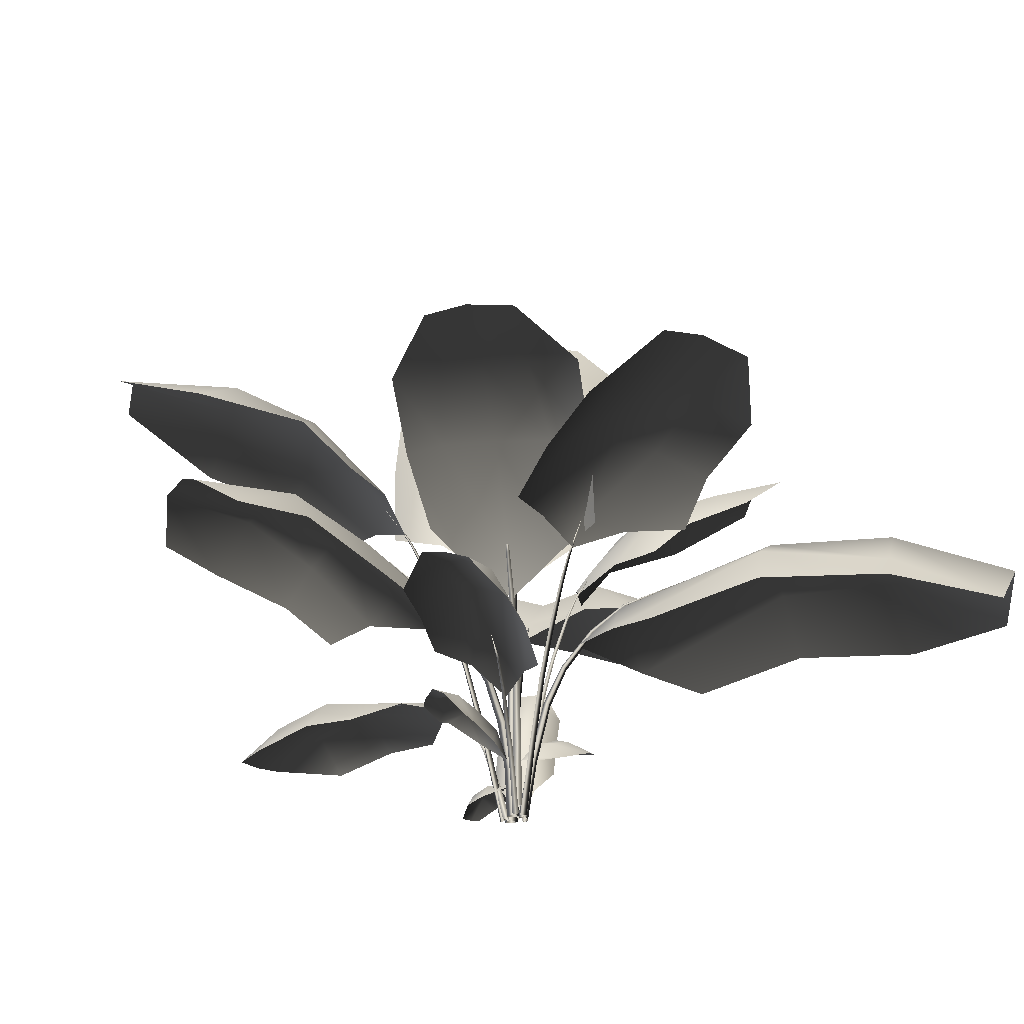
<metadata>
{"format":"obj","ext":"obj","renderer":"f3d","projection":"perspective","resolution":1024,"background":"white","views":[{"elev":-22.4,"azim":-128.2,"up":"+Z"}]}
</metadata>
<code>
v 0.3014 -0.2854 0.9352
v 0.3623 -0.2109 0.9837
v 0.607 -0.2177 1.133
v 0.4135 -0.4107 1.084
v 0.882 -0.525 1.397
v 0.6942 -0.7242 1.322
v 1.155 -0.8305 1.483
v 0.9676 -1.03 1.407
v 0.2118 -0.3436 0.9822
v 0.2054 -0.5771 1.133
v 0.4804 -0.8844 1.397
v 0.7539 -1.19 1.483
v 1.265 -1.362 1.376
v 1.051 -1.516 1.283
v 0.3176 -1.065 1.312
v 0.679 -1.355 1.245
v 1.381 -0.6638 1.397
v 1.105 -0.3884 1.244
v 0.1643 -0.861 1.189
v 1.424 -1.131 1.432
v 0.9061 -0.1847 1.1
v 1.331 0.2359 0.6421
v 1.355 0.0965 0.6398
v 1.037 0.0428 0.6932
v 1.013 0.1823 0.6955
v 1.606 0.2824 0.5297
v 1.625 0.169 0.539
v 1.308 0.3754 0.6357
v 0.9899 0.3217 0.6891
v 0.5341 0.1086 0.6208
v 0.5118 0.241 0.5869
v 1.289 0.4855 0.509
v 0.9701 0.4387 0.5559
v 1.06 -0.09266 0.5458
v 1.377 -0.03205 0.4992
v 0.3237 0.07637 0.5293
v 0.5589 -0.03793 0.591
v 1.587 0.3975 0.5349
v 0.7812 -0.1334 0.5313
v 0.6737 0.3993 0.5219
v -0.0585 -0.3235 1.072
v 0.1126 -0.4468 1.159
v -0.0728 -0.3805 1.185
v 0.05887 -0.6612 1.452
v -0.1307 -0.6114 1.455
v -0.005673 -0.9186 1.61
v -0.1981 -0.8802 1.597
v -0.2685 -0.355 1.154
v -0.3236 -0.5749 1.439
v -0.3928 -0.8507 1.572
v -0.2846 -1.225 1.736
v -0.4803 -1.2 1.705
v -0.4967 -0.6022 1.342
v -0.568 -0.8928 1.495
v 0.1487 -1.099 1.512
v 0.2526 -0.7717 1.371
v -0.467 -0.4181 1.173
v 0.2893 -0.6254 1.182
v -0.1215 -1.311 1.674
v 0.2851 0.3982 1.283
v 0.1339 0.618 1.373
v 0.3296 0.4764 1.412
v 0.2929 0.892 1.695
v 0.4979 0.7647 1.704
v 0.4719 1.192 1.846
v 0.6835 1.075 1.834
v 0.5485 0.3702 1.376
v 0.7107 0.649 1.688
v 0.9002 0.9651 1.805
v 0.9187 1.466 1.946
v 1.138 1.36 1.91
v 0.917 0.5966 1.562
v 1.112 0.9278 1.701
v 0.3498 1.445 1.699
v 0.1001 1.08 1.582
v 0.806 0.3737 1.386
v -0.007717 0.8947 1.375
v 0.7544 1.617 1.86
v 0.01206 0.00336 1.036
v 0.2915 0.1886 1.287
v 0.04485 -0.02209 1.262
v -0.1327 -0.2689 1.28
v 0.2168 -0.1846 1.953
v 0.436 0.07512 1.963
v 0.4029 -0.3606 2.391
v 0.5677 -0.1475 2.404
v 0.267 -0.5833 2.365
v 0.01122 -0.4338 1.943
v 0.1693 -0.8612 2.308
v -0.0294 -0.6733 1.878
v 0.7842 0.1068 1.852
v 0.8891 -0.0201 2.334
v 0.68 -0.6226 2.696
v 0.8187 -0.3846 2.669
v 0.5073 -0.8046 2.649
v -0.1467 -0.4644 1.449
v 0.6349 0.2071 1.415
v -0.008111 -0.0177 0.009614
v -0.02325 0.002297 0.2615
v 0.008663 0.03596 0.2616
v 0.0295 0.02197 0.009625
v -0.02999 0.04126 0.2611
v -0.01573 0.0279 0.00435
v -0.02325 0.002297 0.2615
v -0.008111 -0.0177 0.009614
v 0.003314 0.0384 0.6289
v -0.0262 0.007254 0.6288
v -0.03 0.04099 0.6334
v -0.0262 0.007254 0.6288
v 0.01865 0.01543 0.9844
v -0.003221 -0.007641 0.9843
v -0.001571 0.01311 0.9946
v -0.003221 -0.007641 0.9843
v 0.05724 -0.02848 1.315
v 0.04211 -0.04443 1.315
v 0.04454 -0.03131 1.323
v 0.04211 -0.04443 1.315
v 0.1122 -0.09035 1.567
v 0.07747 0.01809 -0.01155
v 0.1167 0.08246 0.3365
v 0.08951 0.09909 0.3368
v 0.04538 0.03768 -0.01124
v 0.09243 0.07369 0.3463
v 0.04804 0.006568 -0.006502
v 0.1167 0.08246 0.3365
v 0.07747 0.01809 -0.01155
v 0.1391 0.1725 0.679
v 0.1643 0.1571 0.6786
v 0.1439 0.1524 0.6934
v 0.1643 0.1571 0.6786
v 0.1838 0.2393 0.8993
v 0.2065 0.2255 0.899
v 0.1902 0.2245 0.9167
v 0.2065 0.2255 0.899
v 0.241 0.3245 1.13
v 0.2596 0.3131 1.13
v 0.2479 0.3149 1.148
v 0.2596 0.3131 1.13
v 0.2793 0.381 1.259
v 0.2922 0.3731 1.259
v 0.2848 0.3756 1.272
v 0.2922 0.3731 1.259
v 0.3513 0.4843 1.43
v 0.03445 -0.04143 -0.01091
v 0.06002 -0.0638 0.2399
v 0.09463 -0.03291 0.24
v 0.07524 -0.005028 -0.01092
v 0.05704 -0.02496 0.2468
v 0.03051 0.004821 -0.007577
v 0.06002 -0.0638 0.2399
v 0.03445 -0.04143 -0.01091
v 0.1291 -0.07426 0.4867
v 0.09707 -0.1028 0.4866
v 0.09726 -0.0702 0.4971
v 0.09707 -0.1028 0.4866
v 0.1727 -0.1265 0.6458
v 0.1439 -0.1522 0.6457
v 0.1472 -0.1264 0.6583
v 0.1439 -0.1522 0.6457
v 0.2349 -0.2017 0.8128
v 0.2112 -0.2229 0.8127
v 0.2163 -0.2043 0.8257
v 0.2112 -0.2229 0.8127
v 0.3147 -0.299 0.9586
v 0.2983 -0.3136 0.9586
v 0.3032 -0.3022 0.9679
v 0.2983 -0.3136 0.9586
v 0.4122 -0.4187 1.087
v -0.04982 0.05001 0.02895
v -0.05723 0.05412 0.3008
v -0.08215 0.03207 0.3008
v -0.07919 0.02402 0.02895
v -0.05526 0.02566 0.3051
v -0.04739 0.01635 0.02895
v -0.05723 0.05412 0.3008
v -0.04982 0.05001 0.02895
v -0.09584 0.05019 0.5702
v -0.07278 0.0706 0.5701
v -0.07284 0.04647 0.5789
v -0.07278 0.0706 0.5701
v -0.1196 0.0806 0.747
v -0.09882 0.09896 0.7469
v -0.1009 0.07967 0.7588
v -0.09882 0.09896 0.7469
v -0.1559 0.1273 0.9352
v -0.1388 0.1424 0.9351
v -0.1422 0.1284 0.948
v -0.1388 0.1424 0.9351
v -0.2054 0.1913 1.103
v -0.1936 0.2017 1.103
v -0.1968 0.193 1.113
v -0.1936 0.2017 1.103
v -0.268 0.2724 1.256
v -0.008394 0.05161 -0.009366
v -0.01253 0.06558 0.1909
v -0.05891 0.06567 0.1909
v -0.06306 0.05171 -0.009366
v -0.03621 0.02612 0.1941
v -0.0363 0.004836 -0.009366
v -0.01253 0.06558 0.1909
v -0.008394 0.05161 -0.009366
v -0.05701 0.1052 0.3893
v -0.0141 0.1051 0.3892
v -0.036 0.07369 0.3958
v -0.0141 0.1051 0.3892
v -0.05464 0.1781 0.562
v -0.01603 0.178 0.5619
v -0.03573 0.1553 0.5706
v -0.01603 0.178 0.5619
v -0.05085 0.3359 0.7657
v -0.01906 0.3358 0.7656
v -0.03528 0.3214 0.7751
v -0.01906 0.3358 0.7656
v -0.04546 0.5104 0.8831
v -0.02347 0.5103 0.8831
v -0.03468 0.5027 0.89
v -0.02347 0.5103 0.8831
v -0.03824 0.7204 0.9909
v 0.0338 0.01081 -0.01255
v 0.08621 0.0222 0.1516
v 0.08157 0.04996 0.1516
v 0.02833 0.04352 -0.01257
v 0.06648 0.03344 0.1595
v 0.009549 0.02388 -0.006388
v 0.08621 0.0222 0.1516
v 0.0338 0.01081 -0.01255
v 0.1459 0.05964 0.311
v 0.1502 0.03396 0.3109
v 0.1351 0.04489 0.3205
v 0.1502 0.03396 0.3109
v 0.2071 0.06853 0.4101
v 0.211 0.04542 0.4101
v 0.2006 0.05579 0.4203
v 0.211 0.04542 0.4101
v 0.3605 0.09209 0.536
v 0.3636 0.07307 0.5359
v 0.3576 0.08202 0.5457
v 0.3636 0.07307 0.5359
v 0.5218 0.116 0.6118
v 0.524 0.1029 0.6117
v 0.521 0.1092 0.6185
v 0.524 0.1029 0.6117
v 0.7025 0.1421 0.6441
v -0.01635 -0.05522 -0.01243
v -0.02328 -0.09233 0.2741
v 0.001824 -0.09867 0.2742
v 0.01324 -0.06269 -0.01244
v -0.006343 -0.07913 0.2806
v 0.003783 -0.03897 -0.01016
v -0.02328 -0.09233 0.2741
v -0.01635 -0.05522 -0.01243
v -0.01105 -0.1456 0.5568
v -0.03427 -0.1398 0.5568
v -0.01929 -0.1303 0.5676
v -0.03427 -0.1398 0.5568
v -0.02454 -0.194 0.7405
v -0.04544 -0.1887 0.7403
v -0.03266 -0.183 0.754
v -0.04544 -0.1887 0.7403
v -0.04299 -0.2589 0.9343
v -0.06018 -0.2545 0.9342
v -0.05022 -0.252 0.9485
v -0.06018 -0.2545 0.9342
v -0.05614 -0.3036 1.043
v -0.06803 -0.3006 1.043
v -0.06141 -0.2999 1.053
v -0.06803 -0.3006 1.043
v -0.08307 -0.3897 1.19
v -0.06821 0.001338 -0.01235
v -0.09888 -0.02705 0.2373
v -0.07095 -0.06409 0.2374
v -0.03528 -0.0423 -0.01236
v -0.06011 -0.02742 0.2451
v -0.02189 0.001387 -0.007847
v -0.09888 -0.02705 0.2373
v -0.06821 0.001338 -0.01235
v -0.1212 -0.09969 0.4823
v -0.147 -0.06543 0.4822
v -0.1148 -0.06851 0.4934
v -0.147 -0.06543 0.4822
v -0.1808 -0.1419 0.6391
v -0.204 -0.111 0.639
v -0.1789 -0.1167 0.6522
v -0.204 -0.111 0.639
v -0.2809 -0.2128 0.7919
v -0.3 -0.1874 0.7918
v -0.2823 -0.1944 0.8051
v -0.3 -0.1874 0.7918
v -0.4004 -0.2965 0.9034
v -0.4136 -0.279 0.9033
v -0.4029 -0.2849 0.9128
v -0.4136 -0.279 0.9033
v -0.6704 -0.4918 1.016
v -0.05848 0.0599 -0.0101
v -0.08717 0.09355 0.1253
v -0.1055 0.07937 0.1253
v -0.08012 0.04318 -0.01011
v -0.08765 0.07483 0.1317
v -0.05853 0.03718 -0.005014
v -0.08717 0.09355 0.1253
v -0.05848 0.0599 -0.0101
v -0.1376 0.1223 0.2566
v -0.1206 0.1354 0.2566
v -0.1227 0.1202 0.2645
v -0.1206 0.1354 0.2566
v -0.1679 0.1634 0.3384
v -0.1526 0.1752 0.3383
v -0.1561 0.1636 0.3468
v -0.1526 0.1752 0.3383
v -0.2448 0.246 0.4587
v -0.2322 0.2557 0.4587
v -0.2363 0.2478 0.4667
v -0.2322 0.2557 0.4587
v -0.325 0.339 0.5507
v -0.3163 0.3457 0.5507
v -0.3198 0.341 0.5563
v -0.3163 0.3457 0.5507
v -0.4143 0.4551 0.6184
v -0.074 0.03062 -0.01151
v -0.1507 0.04047 0.2767
v -0.1549 0.01408 0.2767
v -0.07893 -0.0004913 -0.0115
v -0.1366 0.02445 0.2856
v -0.05591 0.01151 -0.006386
v -0.1507 0.04047 0.2767
v -0.074 0.03062 -0.01151
v -0.2417 0.02902 0.5595
v -0.2378 0.05345 0.5594
v -0.2282 0.03917 0.5723
v -0.2378 0.05345 0.5594
v -0.3167 0.04233 0.7407
v -0.3132 0.0643 0.7405
v -0.308 0.052 0.7557
v -0.3132 0.0643 0.7405
v -0.4104 0.05939 0.9299
v -0.4075 0.07747 0.9298
v -0.4059 0.06778 0.9452
v -0.4075 0.07747 0.9298
v -0.4716 0.07105 1.035
v -0.4696 0.08356 1.035
v -0.4697 0.07704 1.045
v -0.4696 0.08356 1.035
v -0.5815 0.0938 1.173
v -0.1307 0.1181 0.9272
v -0.3719 0.04115 1.093
v -0.185 0.1761 1.075
v -0.03601 0.3315 1.09
v -0.3981 0.4209 1.495
v -0.5659 0.2459 1.49
v -0.5846 0.635 1.73
v -0.7142 0.4933 1.725
v -0.4632 0.7721 1.706
v -0.2236 0.5696 1.498
v -0.3496 0.9331 1.659
v -0.1559 0.7107 1.435
v -0.7831 0.2111 1.4
v -0.922 0.3925 1.691
v -0.8128 0.8971 1.832
v -0.9182 0.7276 1.838
v -0.6643 0.9985 1.809
v -0.02836 0.487 1.189
v -0.6217 0.05799 1.139
v -0.2331 -0.1596 0.7398
v -0.2148 -0.5553 0.6995
v -0.3818 -0.2771 0.8978
v -0.5883 -0.05552 0.6969
v -0.9211 -0.6852 1.127
v -0.7116 -0.9522 1.012
v -1.336 -0.9994 1.11
v -1.17 -1.21 0.9977
v -1.495 -0.7995 0.9164
v -1.115 -0.4278 0.9757
v -1.667 -0.5921 0.7487
v -1.249 -0.2762 0.7819
v -0.5772 -1.179 0.8078
v -0.9933 -1.469 0.7745
v -1.736 -1.302 0.9068
v -1.523 -1.477 0.7613
v -1.85 -1.074 0.7023
v -0.8329 -0.05034 0.673
v -0.2381 -0.8855 0.6646
v 0.225 -0.2411 0.5843
v 0.1712 -0.2849 0.5882
v 0.07569 -0.1803 0.4323
v 0.1295 -0.1365 0.4284
v 0.3286 -0.3608 0.6961
v 0.2813 -0.3914 0.7031
v 0.2815 -0.2011 0.5774
v 0.186 -0.09648 0.4215
v 0.03759 -0.04528 0.1399
v 0.1001 -0.01961 0.1236
v 0.3646 -0.2232 0.5297
v 0.2739 -0.1193 0.3713
v 0.06939 -0.2868 0.3856
v 0.1655 -0.3864 0.5436
v 0.01592 -0.03112 -0.007213
v -0.01021 -0.1034 0.1344
v 0.3719 -0.3231 0.694
v 0.007753 -0.2206 0.228
v 0.2158 -0.05595 0.1974
v -0.04182 0.2347 0.415
v -0.03642 0.3333 0.4653
v 0.04426 0.3091 0.4901
v 0.04894 0.2323 0.4289
v -0.08206 0.2804 0.344
v -0.06686 0.3376 0.3846
v -0.03609 0.1279 0.3509
v 0.05688 0.1463 0.308
v 0.1437 0.2522 0.4028
v -0.03297 0.06699 0.2286
v 0.05798 0.4422 0.4496
v -0.01735 0.457 0.4752
v -0.08463 0.1869 0.2853
v -0.07269 0.4379 0.4447
v 0.1247 0.3988 0.4453
v 0.1322 0.3113 0.3937
v -0.7275 0.8311 0.7513
v -0.6353 0.8998 0.7473
v -0.4725 0.6862 0.7257
v -0.5646 0.6175 0.7296
v -0.8683 1.032 0.6942
v -0.7933 1.085 0.7018
v -0.8196 0.7647 0.7009
v -0.6568 0.5511 0.6792
v -0.3244 0.3315 0.5505
v -0.4119 0.2754 0.486
v -0.8924 0.7425 0.567
v -0.7341 0.5272 0.5392
v -0.3829 0.7891 0.6136
v -0.5503 0.9976 0.6395
v -0.219 0.2206 0.4361
v -0.2276 0.4105 0.5325
v -0.9444 0.9748 0.6632
v -0.2448 0.6148 0.5457
v -0.5901 0.3449 0.4519
v -0.02849 0.2975 0.7629
v -0.2642 0.6381 0.7482
v -0.02849 0.5923 0.9324
v -0.236 0.955 0.9414
v -0.02849 0.9255 1.082
v -0.1836 1.286 1.097
v -0.02849 1.279 1.153
v -0.1392 1.727 1.059
v -0.02849 1.724 1.1
v 0.2157 0.6249 0.7837
v 0.2036 0.9434 0.9725
v 0.1552 1.289 1.077
v 0.3202 0.9869 0.8125
v 0.2959 1.352 0.872
v -0.3586 1.331 0.9287
v -0.3792 0.9989 0.7766
v 0.08664 1.726 1.062
v 0.2218 1.638 0.9053
v -0.2618 1.606 0.9592
v 0.3385 0.7434 0.7068
v -0.3828 0.7343 0.66
v -0.4934 0.07528 1.062
v -0.6153 -0.1103 1.141
v -0.5679 0.08707 1.17
v -0.8778 -0.06892 1.411
v -0.8446 0.1307 1.414
v -1.167 -0.02338 1.537
v -1.144 0.1778 1.523
v -0.5556 0.2899 1.135
v -0.8228 0.3321 1.397
v -1.128 0.3801 1.494
v -1.522 0.2372 1.616
v -1.509 0.44 1.582
v -0.8548 0.5093 1.287
v -1.179 0.5514 1.403
v -1.324 -0.2012 1.418
v -0.9622 -0.2802 1.32
v -0.6404 0.4884 1.14
v -0.7844 -0.3083 1.148
v -1.587 0.0601 1.548
v 0.02897 -0.3224 0.3983
v 0.01127 -0.1945 0.3656
v 0.08509 -0.1823 0.3817
v 0.1029 -0.2956 0.422
v -0.04891 -0.3749 0.3402
v -0.05002 -0.2482 0.3002
v 0.1684 -0.1987 0.3436
v 0.1948 -0.2998 0.3823
v 0.07752 -0.454 0.3753
v 0.1598 -0.4258 0.3886
v 0.05388 -0.07697 0.2745
v -0.00678 -0.09396 0.2727
v 0.01859 -0.468 0.3638
v -0.02229 -0.1023 0.262
v 0.2189 0.006489 0.1239
v 0.1302 -0.002319 0.1614
v 0.1213 0.05487 0.1524
v 0.2042 0.0678 0.1257
v 0.2353 -0.07149 0.09097
v 0.1426 -0.0714 0.1179
v 0.1066 0.09791 0.09402
v 0.1806 0.1175 0.06855
v 0.2836 0.018 0.03928
v 0.263 0.08183 0.03233
v 0.01745 0.01025 0.1377
v 0.03358 -0.03382 0.1495
v 0.2938 -0.02769 0.04558
v 0.0359 -0.04885 0.1443
g Fern_09_(2)_5311_43
f 1 3 2
f 1 4 3
f 4 5 3
f 4 6 5
f 6 7 5
f 6 8 7
f 9 4 1
f 9 10 4
f 10 6 4
f 11 8 6
f 10 11 6
f 11 12 8
f 13 8 12
f 13 12 14
f 15 12 11
f 15 16 12
f 12 16 14
f 17 5 7
f 17 18 5
f 18 3 5
f 19 11 10
f 19 15 11
f 20 17 7
f 20 8 13
f 20 7 8
f 18 21 3
f 22 24 23
f 22 25 24
f 26 22 23
f 26 23 27
f 28 25 22
f 28 29 25
f 30 25 29
f 30 29 31
f 32 29 28
f 32 33 29
f 33 31 29
f 34 23 24
f 34 35 23
f 23 35 27
f 30 31 36
f 37 30 36
f 37 25 30
f 37 24 25
f 38 32 28
f 38 22 26
f 38 28 22
f 39 24 37
f 39 34 24
f 33 40 31
f 41 43 42
f 43 44 42
f 43 45 44
f 45 46 44
f 45 47 46
f 41 48 43
f 48 45 43
f 49 47 45
f 48 49 45
f 49 50 47
f 51 47 50
f 51 50 52
f 53 50 49
f 53 54 50
f 50 54 52
f 55 44 46
f 55 56 44
f 56 42 44
f 57 49 48
f 57 53 49
f 56 58 42
f 59 55 46
f 59 47 51
f 59 46 47
f 60 62 61
f 62 63 61
f 62 64 63
f 64 65 63
f 64 66 65
f 60 67 62
f 67 64 62
f 68 66 64
f 67 68 64
f 68 69 66
f 70 66 69
f 70 69 71
f 72 69 68
f 72 73 69
f 69 73 71
f 74 63 65
f 74 75 63
f 75 61 63
f 76 68 67
f 76 72 68
f 75 77 61
f 78 74 65
f 78 66 70
f 78 65 66
f 79 81 80
f 79 82 81
f 80 81 83
f 80 83 84
f 85 84 83
f 85 86 84
f 87 85 83
f 87 83 88
f 81 88 83
f 81 82 88
f 89 87 88
f 89 88 90
f 82 90 88
f 91 84 86
f 91 86 92
f 93 86 85
f 93 94 86
f 86 94 92
f 89 95 87
f 95 85 87
f 95 93 85
f 82 96 90
f 97 84 91
f 97 80 84
f 98 100 99
f 98 101 100
f 101 102 100
f 101 103 102
f 103 104 102
f 103 105 104
f 99 100 106
f 99 106 107
f 100 108 106
f 100 102 108
f 102 109 108
f 102 104 109
f 107 106 110
f 107 110 111
f 106 112 110
f 106 108 112
f 108 113 112
f 108 109 113
f 111 110 114
f 111 114 115
f 110 116 114
f 110 112 116
f 112 117 116
f 112 113 117
f 115 114 118
f 114 116 118
f 116 117 118
f 119 121 120
f 119 122 121
f 122 123 121
f 122 124 123
f 124 125 123
f 124 126 125
f 120 121 127
f 120 127 128
f 121 129 127
f 121 123 129
f 123 130 129
f 123 125 130
f 128 127 131
f 128 131 132
f 127 133 131
f 127 129 133
f 129 134 133
f 129 130 134
f 132 131 135
f 132 135 136
f 131 137 135
f 131 133 137
f 133 138 137
f 133 134 138
f 136 135 139
f 136 139 140
f 135 141 139
f 135 137 141
f 137 142 141
f 137 138 142
f 140 139 143
f 139 141 143
f 141 142 143
f 144 146 145
f 144 147 146
f 147 148 146
f 147 149 148
f 149 150 148
f 149 151 150
f 145 146 152
f 145 152 153
f 146 154 152
f 146 148 154
f 148 155 154
f 148 150 155
f 153 152 156
f 153 156 157
f 152 158 156
f 152 154 158
f 154 159 158
f 154 155 159
f 157 156 160
f 157 160 161
f 156 162 160
f 156 158 162
f 158 163 162
f 158 159 163
f 161 160 164
f 161 164 165
f 160 166 164
f 160 162 166
f 162 167 166
f 162 163 167
f 165 164 168
f 164 166 168
f 166 167 168
f 169 171 170
f 169 172 171
f 172 173 171
f 172 174 173
f 174 175 173
f 174 176 175
f 170 171 177
f 170 177 178
f 171 179 177
f 171 173 179
f 173 180 179
f 173 175 180
f 178 177 181
f 178 181 182
f 177 183 181
f 177 179 183
f 179 184 183
f 179 180 184
f 182 181 185
f 182 185 186
f 181 187 185
f 181 183 187
f 183 188 187
f 183 184 188
f 186 185 189
f 186 189 190
f 185 191 189
f 185 187 191
f 187 192 191
f 187 188 192
f 190 189 193
f 189 191 193
f 191 192 193
f 194 196 195
f 194 197 196
f 197 198 196
f 197 199 198
f 199 200 198
f 199 201 200
f 195 196 202
f 195 202 203
f 196 204 202
f 196 198 204
f 198 205 204
f 198 200 205
f 203 202 206
f 203 206 207
f 202 208 206
f 202 204 208
f 204 209 208
f 204 205 209
f 207 206 210
f 207 210 211
f 206 212 210
f 206 208 212
f 208 213 212
f 208 209 213
f 211 210 214
f 211 214 215
f 210 216 214
f 210 212 216
f 212 217 216
f 212 213 217
f 215 214 218
f 214 216 218
f 216 217 218
f 219 221 220
f 219 222 221
f 222 223 221
f 222 224 223
f 224 225 223
f 224 226 225
f 220 221 227
f 220 227 228
f 221 229 227
f 221 223 229
f 223 230 229
f 223 225 230
f 228 227 231
f 228 231 232
f 227 233 231
f 227 229 233
f 229 234 233
f 229 230 234
f 232 231 235
f 232 235 236
f 231 237 235
f 231 233 237
f 233 238 237
f 233 234 238
f 236 235 239
f 236 239 240
f 235 241 239
f 235 237 241
f 237 242 241
f 237 238 242
f 240 239 243
f 239 241 243
f 241 242 243
f 244 246 245
f 244 247 246
f 247 248 246
f 247 249 248
f 249 250 248
f 249 251 250
f 245 246 252
f 245 252 253
f 246 254 252
f 246 248 254
f 248 255 254
f 248 250 255
f 253 252 256
f 253 256 257
f 252 258 256
f 252 254 258
f 254 259 258
f 254 255 259
f 257 256 260
f 257 260 261
f 256 262 260
f 256 258 262
f 258 263 262
f 258 259 263
f 261 260 264
f 261 264 265
f 260 266 264
f 260 262 266
f 262 267 266
f 262 263 267
f 265 264 268
f 264 266 268
f 266 267 268
f 269 271 270
f 269 272 271
f 272 273 271
f 272 274 273
f 274 275 273
f 274 276 275
f 270 271 277
f 270 277 278
f 271 279 277
f 271 273 279
f 273 280 279
f 273 275 280
f 278 277 281
f 278 281 282
f 277 283 281
f 277 279 283
f 279 284 283
f 279 280 284
f 282 281 285
f 282 285 286
f 281 287 285
f 281 283 287
f 283 288 287
f 283 284 288
f 286 285 289
f 286 289 290
f 285 291 289
f 285 287 291
f 287 292 291
f 287 288 292
f 290 289 293
f 289 291 293
f 291 292 293
f 294 296 295
f 294 297 296
f 297 298 296
f 297 299 298
f 299 300 298
f 299 301 300
f 295 296 302
f 295 302 303
f 296 304 302
f 296 298 304
f 298 305 304
f 298 300 305
f 303 302 306
f 303 306 307
f 302 308 306
f 302 304 308
f 304 309 308
f 304 305 309
f 307 306 310
f 307 310 311
f 306 312 310
f 306 308 312
f 308 313 312
f 308 309 313
f 311 310 314
f 311 314 315
f 310 316 314
f 310 312 316
f 312 317 316
f 312 313 317
f 315 314 318
f 314 316 318
f 316 317 318
f 319 321 320
f 319 322 321
f 322 323 321
f 322 324 323
f 324 325 323
f 324 326 325
f 320 321 327
f 320 327 328
f 321 329 327
f 321 323 329
f 323 330 329
f 323 325 330
f 328 327 331
f 328 331 332
f 327 333 331
f 327 329 333
f 329 334 333
f 329 330 334
f 332 331 335
f 332 335 336
f 331 337 335
f 331 333 337
f 333 338 337
f 333 334 338
f 336 335 339
f 336 339 340
f 335 341 339
f 335 337 341
f 337 342 341
f 337 338 342
f 340 339 343
f 339 341 343
f 341 342 343
f 344 346 345
f 344 347 346
f 345 346 348
f 345 348 349
f 350 349 348
f 350 351 349
f 352 350 348
f 352 348 353
f 346 353 348
f 346 347 353
f 354 352 353
f 354 353 355
f 347 355 353
f 356 349 351
f 356 351 357
f 358 351 350
f 358 359 351
f 351 359 357
f 354 360 352
f 360 350 352
f 360 358 350
f 347 361 355
f 362 349 356
f 362 345 349
f 363 365 364
f 363 366 365
f 364 365 367
f 364 367 368
f 369 368 367
f 369 370 368
f 371 369 367
f 371 367 372
f 365 372 367
f 365 366 372
f 373 371 372
f 373 372 374
f 366 374 372
f 375 368 370
f 375 370 376
f 377 370 369
f 377 378 370
f 370 378 376
f 373 379 371
f 379 369 371
f 379 377 369
f 366 380 374
f 381 368 375
f 381 364 368
f 382 384 383
f 382 385 384
f 386 382 383
f 386 383 387
f 388 385 382
f 388 389 385
f 390 385 389
f 390 389 391
f 392 389 388
f 392 393 389
f 393 391 389
f 394 383 384
f 394 395 383
f 383 395 387
f 390 391 396
f 397 390 396
f 397 385 390
f 397 384 385
f 398 392 388
f 398 382 386
f 398 388 382
f 399 384 397
f 399 394 384
f 393 400 391
f 401 403 402
f 401 404 403
f 405 401 402
f 405 402 406
f 407 404 401
f 405 407 401
f 407 408 404
f 409 404 408
f 407 410 408
f 411 402 403
f 411 412 402
f 413 410 407
f 405 413 407
f 402 414 406
f 402 412 414
f 415 411 403
f 415 403 416
f 416 404 409
f 416 403 404
f 417 419 418
f 417 420 419
f 421 417 418
f 421 418 422
f 423 420 417
f 423 424 420
f 425 420 424
f 425 424 426
f 427 424 423
f 427 428 424
f 428 426 424
f 429 418 419
f 429 430 418
f 418 430 422
f 425 426 431
f 432 425 431
f 432 420 425
f 432 419 420
f 433 427 423
f 433 417 421
f 433 423 417
f 434 419 432
f 434 429 419
f 428 435 426
f 436 438 437
f 438 439 437
f 438 440 439
f 440 441 439
f 440 442 441
f 442 443 441
f 442 444 443
f 436 445 438
f 445 440 438
f 446 442 440
f 445 446 440
f 446 447 442
f 447 444 442
f 448 447 446
f 448 449 447
f 450 439 441
f 450 451 439
f 451 437 439
f 449 452 447
f 447 452 444
f 449 453 452
f 454 441 443
f 454 450 441
f 455 446 445
f 455 448 446
f 451 456 437
f 457 459 458
f 459 460 458
f 459 461 460
f 461 462 460
f 461 463 462
f 457 464 459
f 464 461 459
f 465 463 461
f 464 465 461
f 465 466 463
f 467 463 466
f 467 466 468
f 469 466 465
f 469 470 466
f 466 470 468
f 471 460 462
f 471 472 460
f 472 458 460
f 473 465 464
f 473 469 465
f 472 474 458
f 475 471 462
f 475 463 467
f 475 462 463
f 476 478 477
f 476 479 478
f 480 476 477
f 480 477 481
f 482 478 479
f 482 479 483
f 484 479 476
f 484 485 479
f 479 485 483
f 486 477 478
f 482 486 478
f 486 487 477
f 487 481 477
f 488 476 480
f 488 484 476
f 487 489 481
f 490 492 491
f 490 493 492
f 494 490 491
f 494 491 495
f 496 492 493
f 496 493 497
f 498 493 490
f 498 499 493
f 493 499 497
f 500 491 492
f 496 500 492
f 500 501 491
f 501 495 491
f 502 490 494
f 502 498 490
f 501 503 495

</code>
